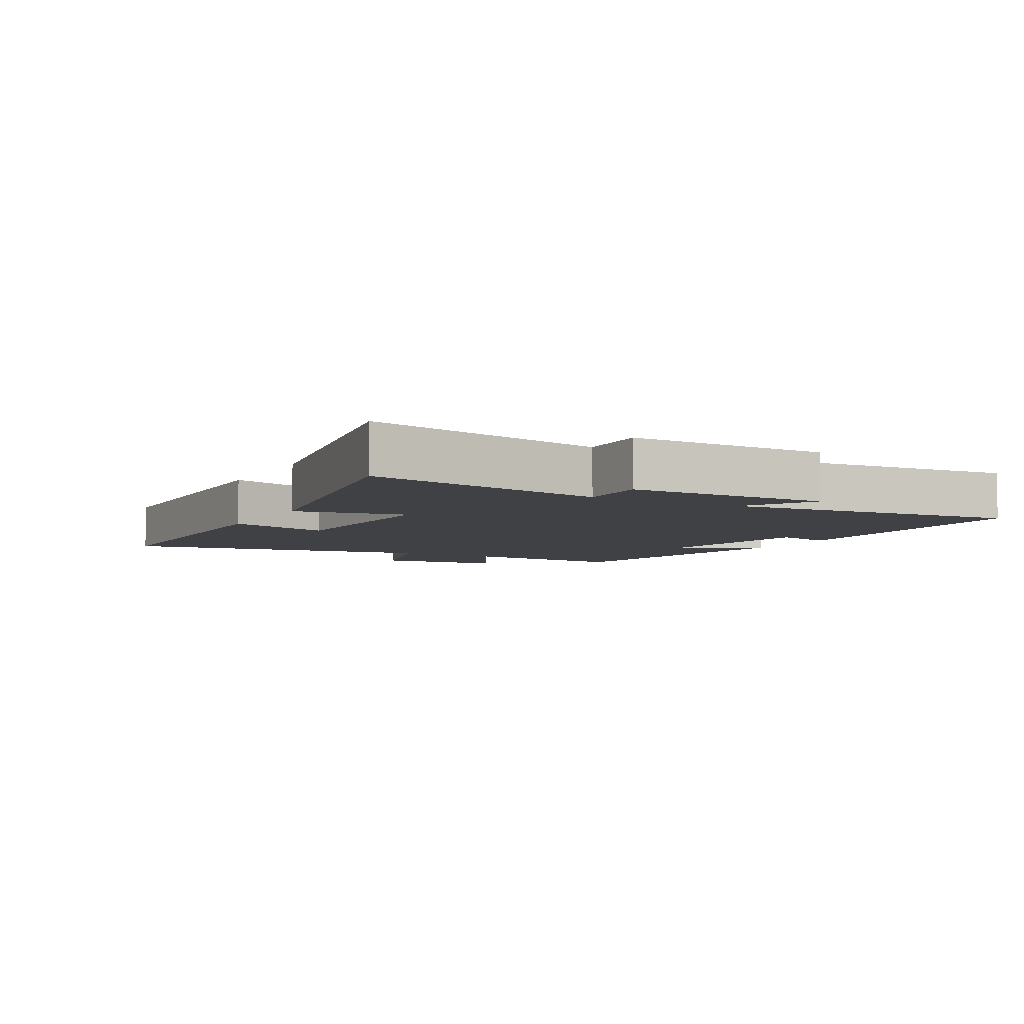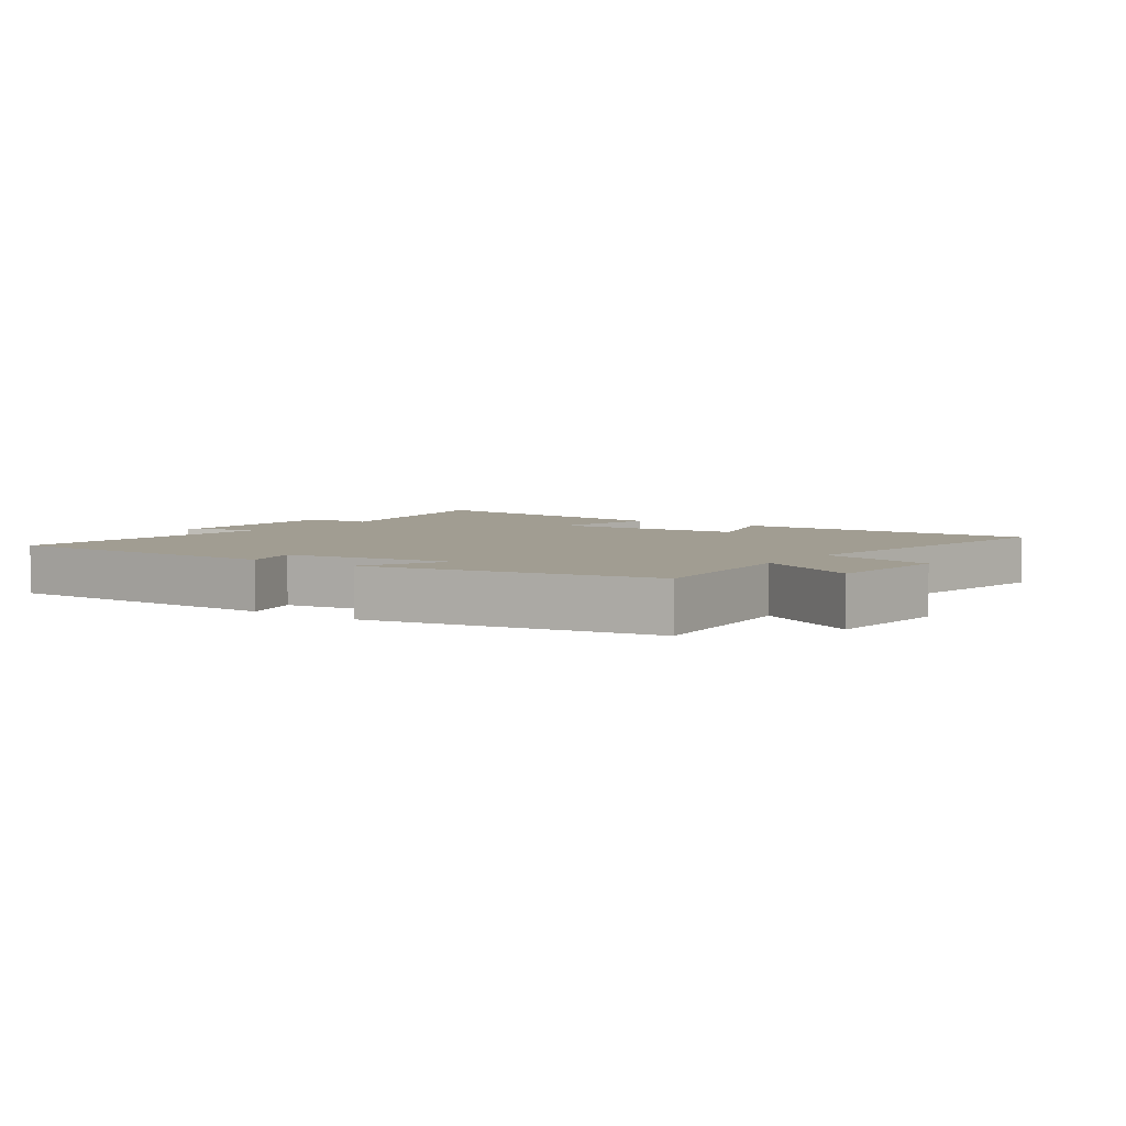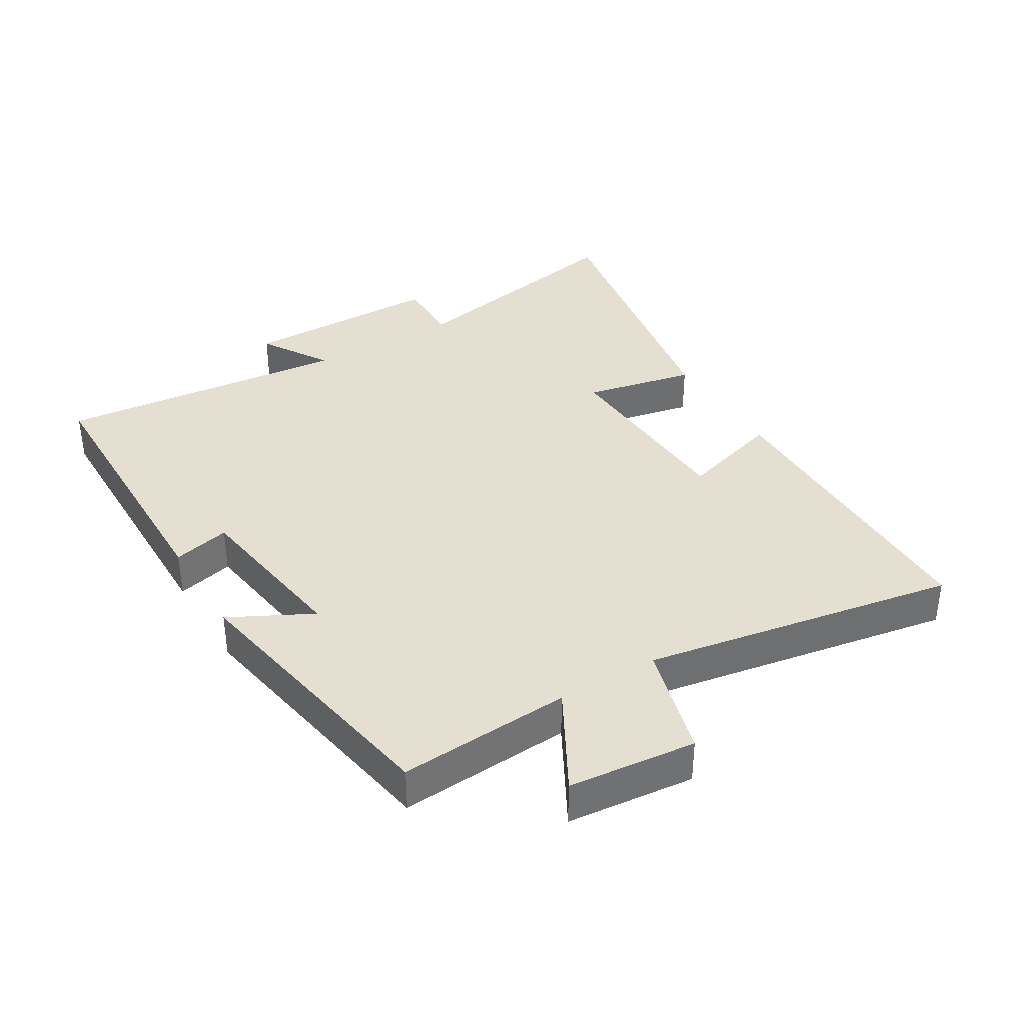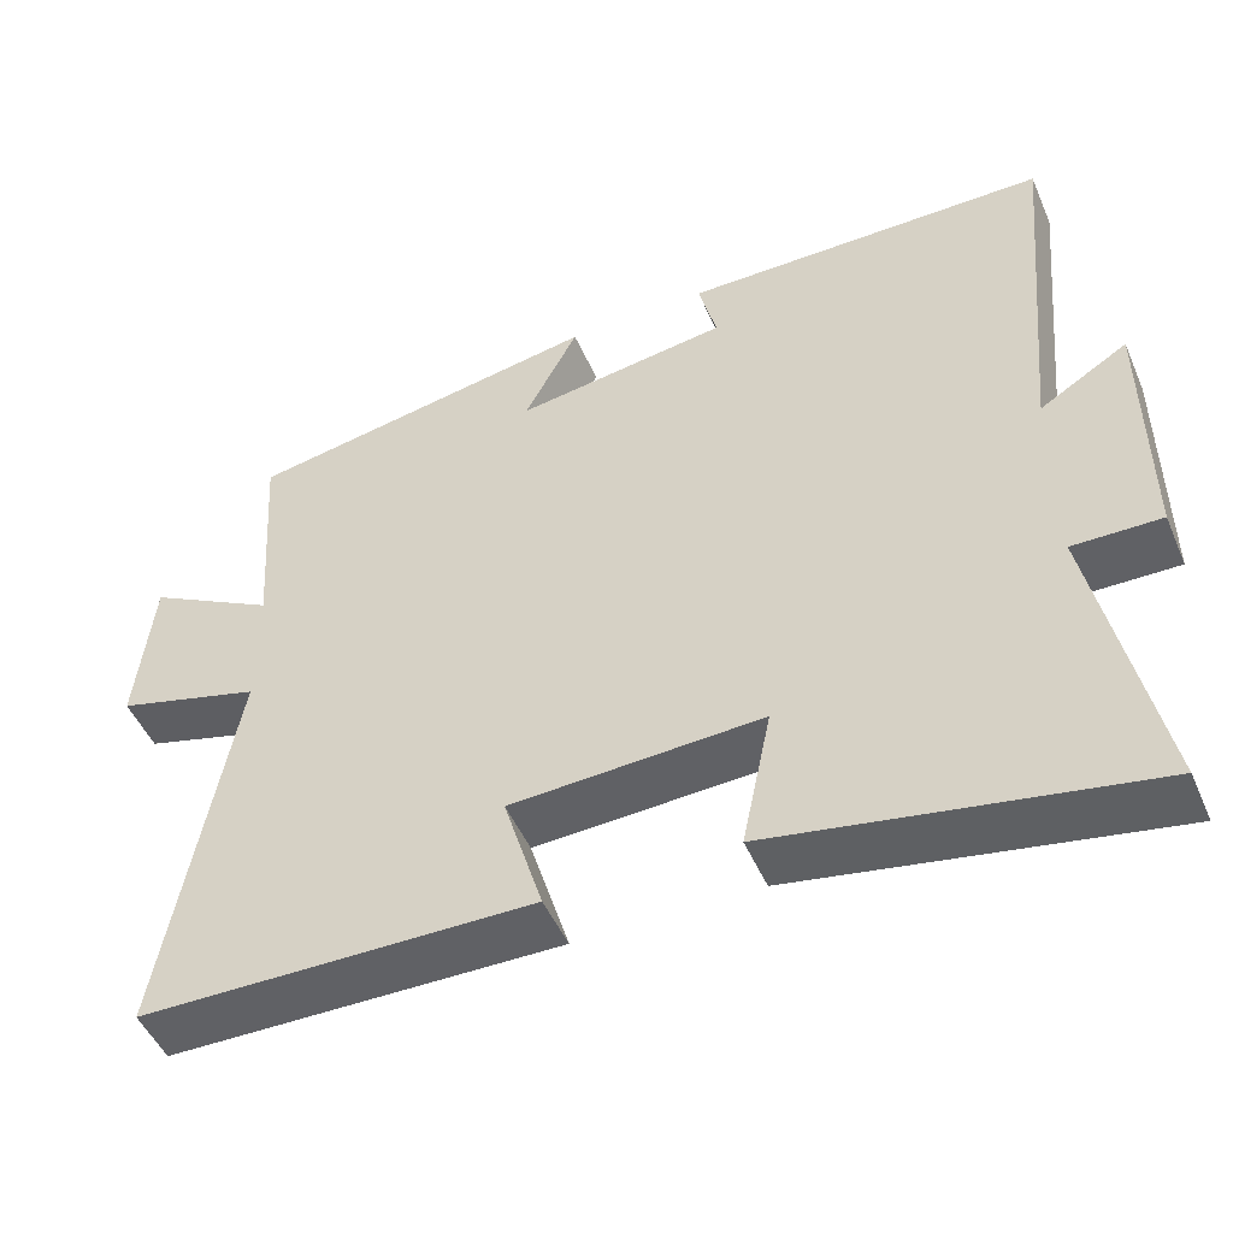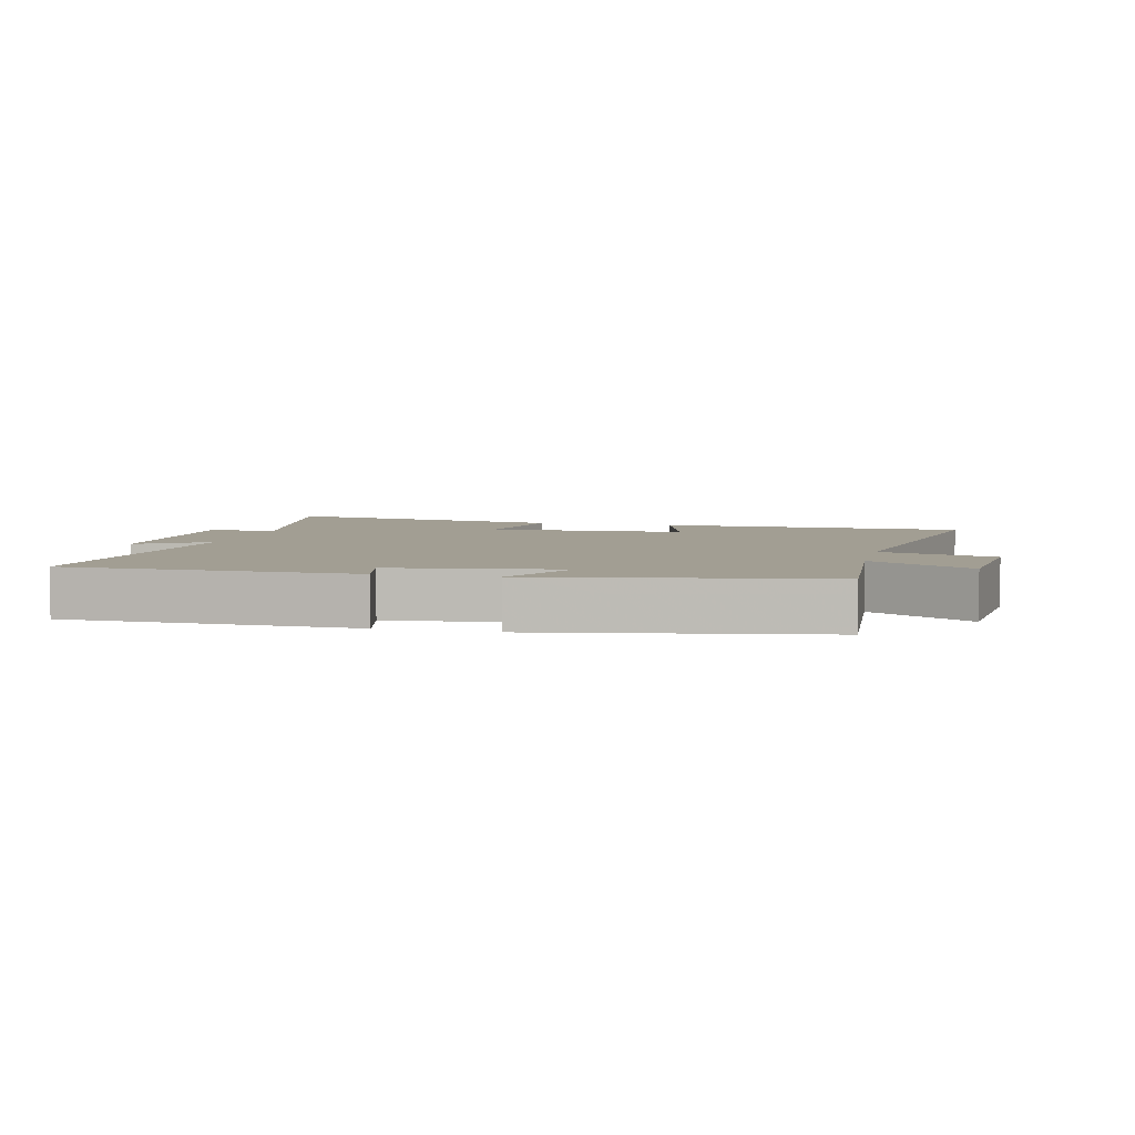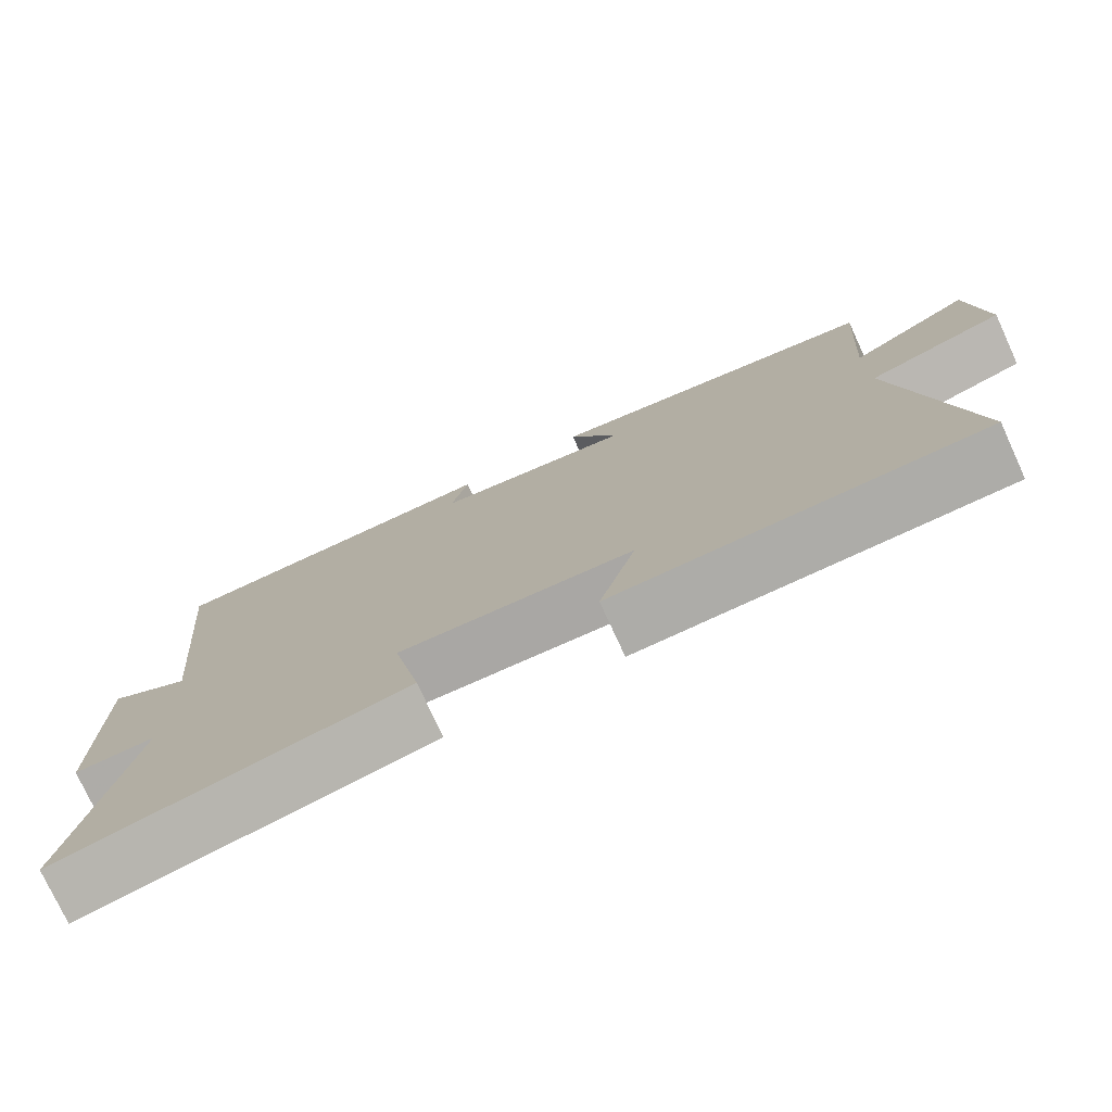
<metadata>
{"format":"obj","ext":"obj","renderer":"f3d","projection":"perspective","resolution":1024,"background":"white","views":[{"elev":-5.8,"azim":-118.8,"up":"+Y"},{"elev":4.7,"azim":34.6,"up":"+Y"},{"elev":36.7,"azim":59.0,"up":"+Y"},{"elev":-49.2,"azim":-157.0,"up":"+Z"},{"elev":5.0,"azim":13.4,"up":"+Y"},{"elev":-76.2,"azim":24.7,"up":"+Z"}]}
</metadata>
<code>
v -0.575 0.07 -0.583
v -0.5 0.07 -0.208
v -0.608 0.07 -0.21
v -0.608 0.07 0.104
v -0.5 0.07 0.038
v -0.544 0.07 0.495
v -0.095 0.07 0.5
v -0.117 0.07 0.411
v 0.145 0.07 0.373
v 0.079 0.07 0.5
v 0.518 0.07 0.422
v 0.5 0.07 0.153
v 0.658 0.07 0.241
v 0.678 0.07 0.043
v 0.5 0.07 -0.007
v 0.585 0.07 -0.494
v 0.104 0.07 -0.5
v 0.152 0.07 -0.341
v -0.156 0.07 -0.327
v -0.12 0.07 -0.5
v -0.575 0 -0.583
v -0.5 0 -0.208
v -0.608 0 -0.21
v -0.608 0 0.104
v -0.5 0 0.038
v -0.544 0 0.495
v -0.095 0 0.5
v -0.117 0 0.411
v 0.145 0 0.373
v 0.079 0 0.5
v 0.518 0 0.422
v 0.5 0 0.153
v 0.658 0 0.241
v 0.678 0 0.043
v 0.5 0 -0.007
v 0.585 0 -0.494
v 0.104 0 -0.5
v 0.152 0 -0.341
v -0.156 0 -0.327
v -0.12 0 -0.5
f 19 20 1 2
f 18 19 2
f 15 16 17 18
f 15 18 2
f 12 13 14 15
f 12 15 2 3
f 9 10 11 12
f 8 9 12 3
f 5 6 7 8
f 5 8 3
f 3 4 5
f 22 21 40 39
f 22 39 38
f 38 37 36 35
f 22 38 35
f 35 34 33 32
f 23 22 35 32
f 32 31 30 29
f 23 32 29 28
f 28 27 26 25
f 23 28 25
f 25 24 23
f 1 21 22 2
f 2 22 23 3
f 3 23 24 4
f 4 24 25 5
f 5 25 26 6
f 6 26 27 7
f 7 27 28 8
f 8 28 29 9
f 9 29 30 10
f 10 30 31 11
f 11 31 32 12
f 12 32 33 13
f 13 33 34 14
f 14 34 35 15
f 15 35 36 16
f 16 36 37 17
f 17 37 38 18
f 18 38 39 19
f 19 39 40 20
f 20 40 21 1

</code>
